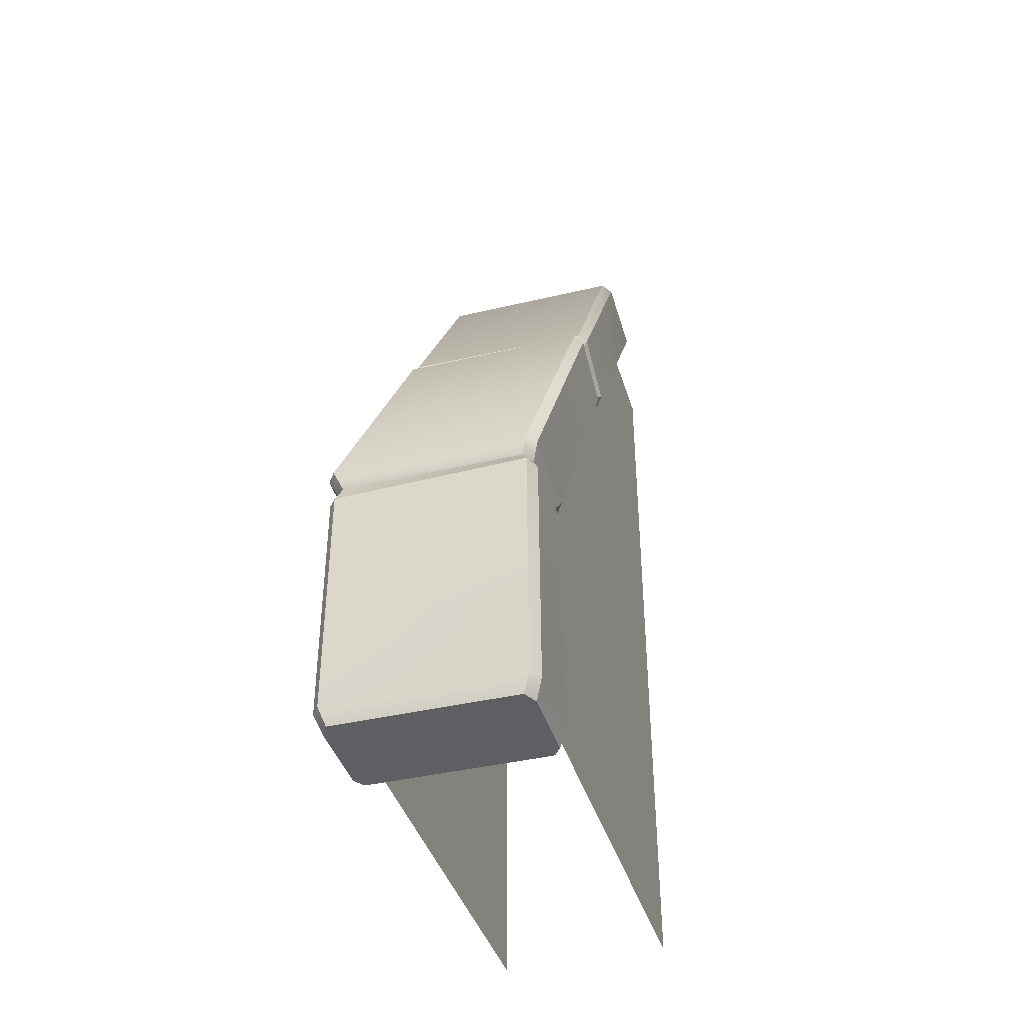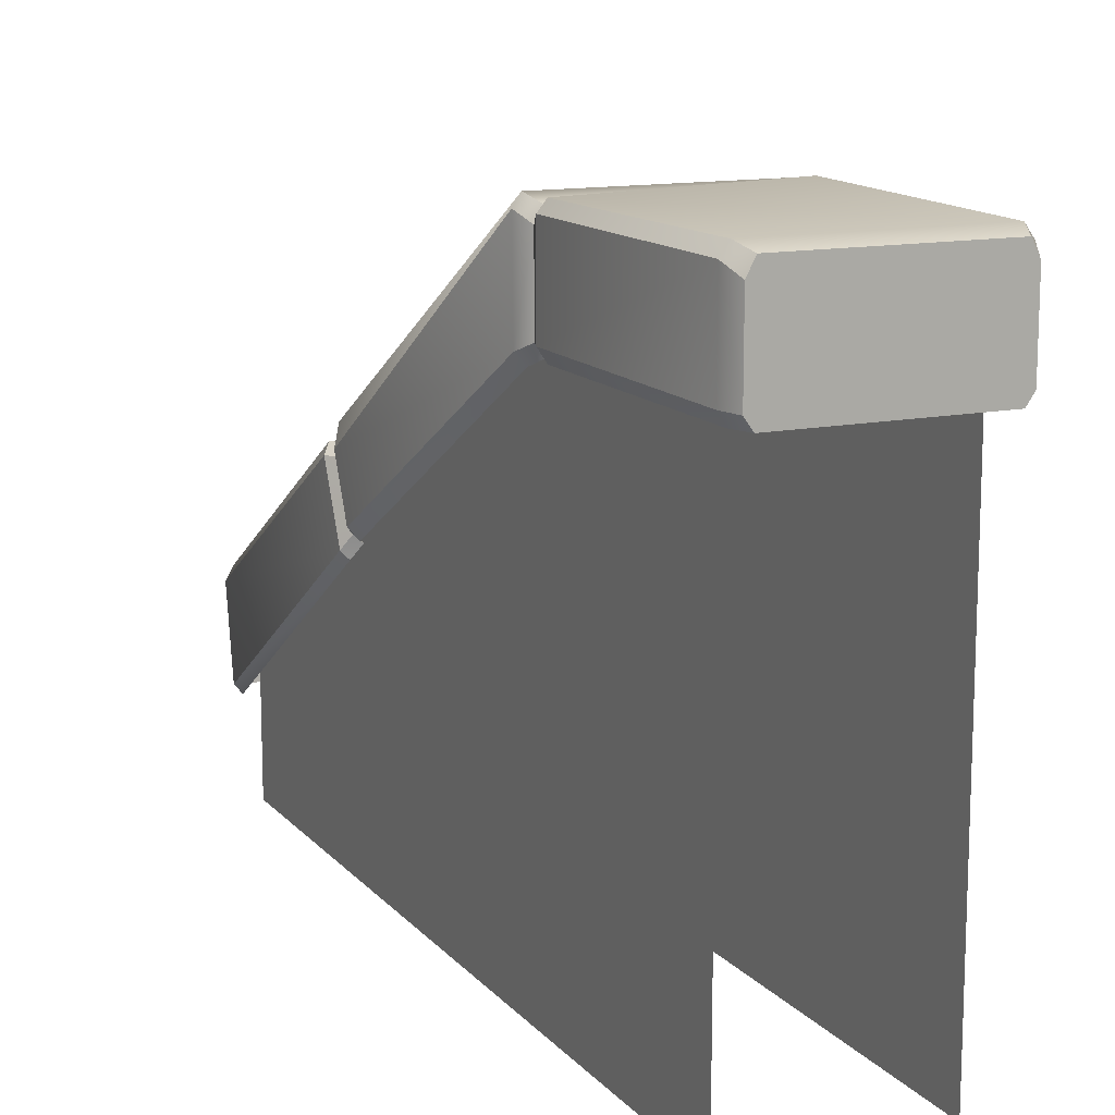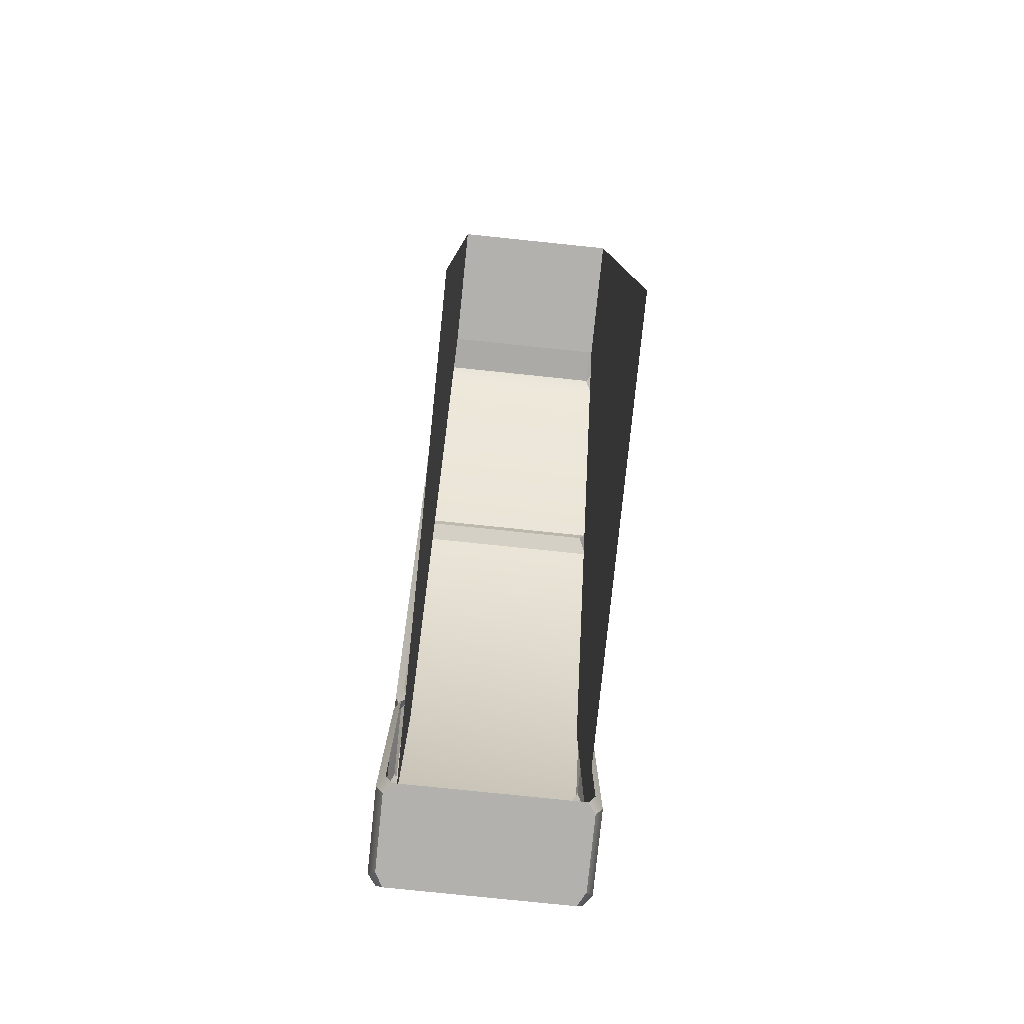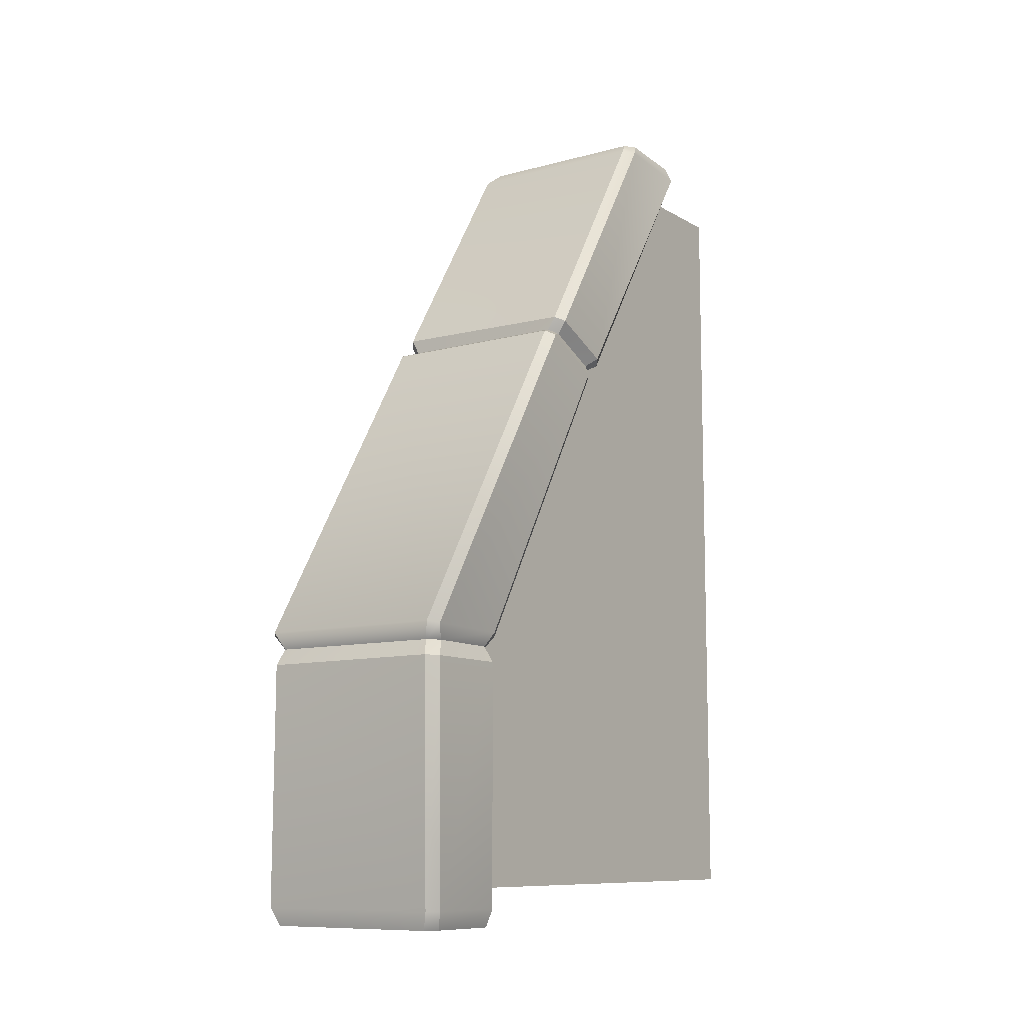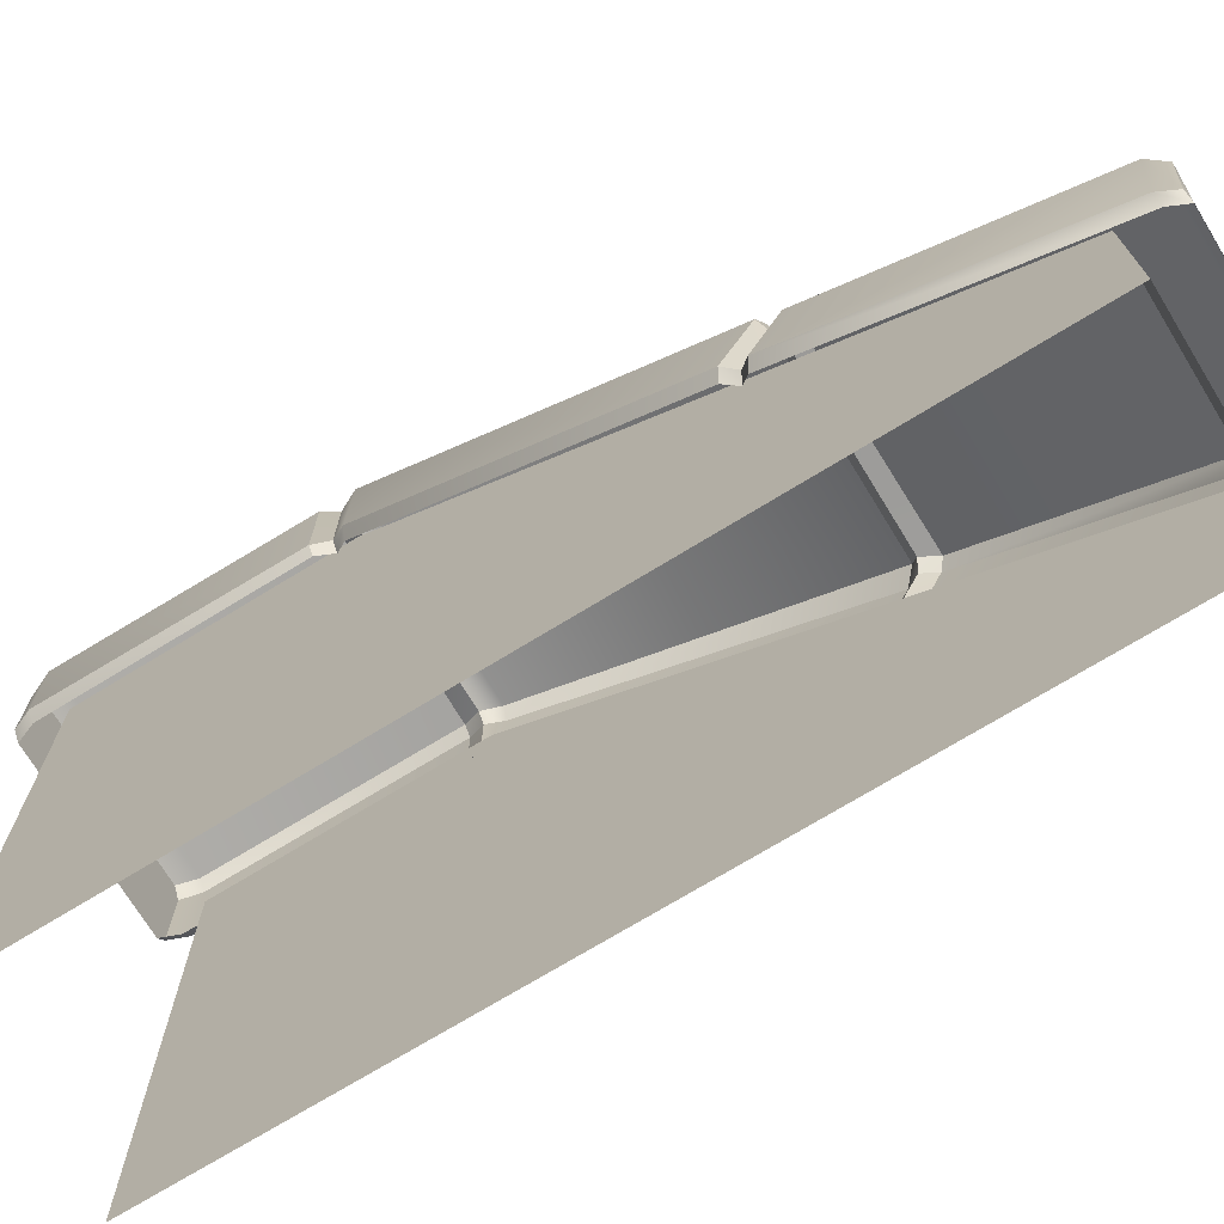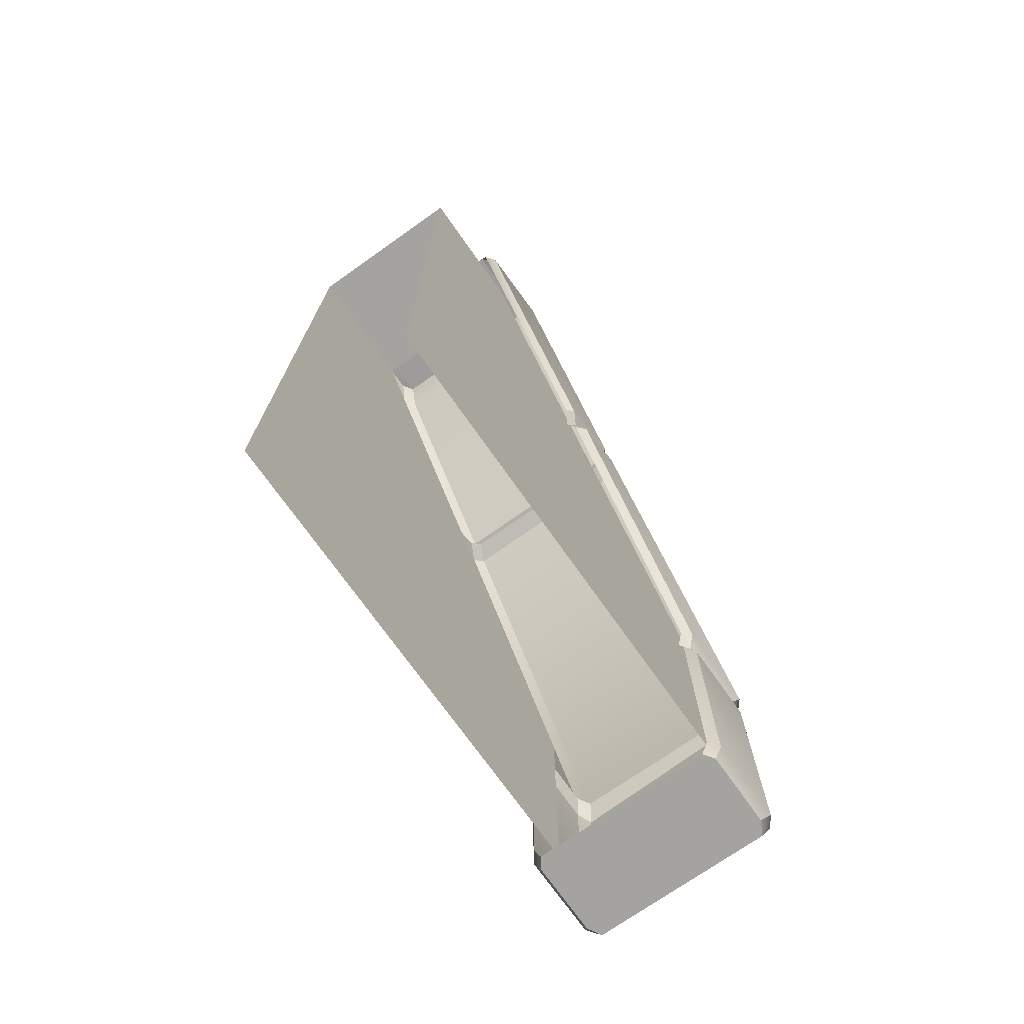
<metadata>
{"format":"obj","ext":"obj","renderer":"f3d","projection":"perspective","resolution":1024,"background":"white","views":[{"elev":-40.1,"azim":-163.7,"up":"+Z"},{"elev":13.3,"azim":154.9,"up":"+Y"},{"elev":-79.3,"azim":-5.9,"up":"+Z"},{"elev":-9.9,"azim":-145.2,"up":"+Z"},{"elev":-72.2,"azim":-58.5,"up":"+Y"},{"elev":-72.8,"azim":35.2,"up":"+Z"}]}
</metadata>
<code>
g CH_StairSide
v -0.2605 0.04318 1.132
v 0.2386 0.4289 1.132
v 0.2386 0.04318 1.132
v -0.2605 0.4289 1.132
v 0.2386 0.04318 -0.4266
v 0.2386 0.4289 1.132
v 0.2386 1.417 -0.4266
v 0.2386 0.04318 1.132
v 0.2386 0.04318 -1.132
v 0.2386 1.417 -1.132
v -0.2605 0.04318 -0.4266
v -0.2605 1.417 -1.132
v -0.2605 1.417 -0.4266
v -0.2605 0.04318 -1.132
v -0.2605 0.04318 1.132
v -0.2605 0.4289 1.132
v 0.2837 1.355 -0.4292
v 0.2837 1.012 0.4917
v 0.2837 1.613 -0.4245
v 0.2837 0.8577 0.4234
v 0.2586 1.586 -0.4653
v 0.2586 1.375 -0.4661
v -0.2869 0.3229 1.257
v -0.3089 0.562 1.235
v -0.2869 0.5209 1.275
v -0.3089 0.3208 1.211
v -0.3089 0.8034 0.4828
v -0.3089 0.987 0.5641
v -0.2679 1.621 -0.4657
v -0.3089 1.613 -0.4217
v -0.2901 1.584 -0.4653
v -0.2861 1.642 -0.4177
v -0.3089 1.04 0.5084
v -0.2861 1.065 0.5197
v 0.2796 0.7954 0.479
v 0.2837 0.5607 1.235
v 0.2796 0.9857 0.5635
v 0.2837 0.3182 1.194
v 0.2614 0.5209 1.275
v 0.2614 0.3229 1.257
v -0.3089 1.613 -0.4217
v -0.3089 0.8552 0.4223
v -0.3089 1.359 -0.4279
v -0.3089 1.04 0.5084
v -0.2901 1.584 -0.4653
v -0.289 1.379 -0.4672
v -0.2861 1.011 0.575
v -0.3089 0.562 1.235
v -0.3089 0.987 0.5641
v -0.2861 0.5991 1.236
v -0.2638 0.5516 1.274
v -0.2869 0.5209 1.275
v 0.2796 0.9857 0.5635
v 0.2609 0.5991 1.236
v 0.2609 1.012 0.5811
v 0.2837 0.5607 1.235
v 0.2383 0.5516 1.274
v 0.2614 0.5209 1.275
v -0.2861 1.011 0.575
v 0.2609 0.5991 1.236
v -0.2861 0.5991 1.236
v 0.2609 1.012 0.5811
v -0.2638 0.5516 1.274
v 0.2383 0.5516 1.274
v 0.2837 1.613 -0.4245
v 0.2375 1.621 -0.4657
v 0.2586 1.586 -0.4653
v 0.2609 1.642 -0.4177
v 0.2609 1.065 0.5197
v 0.2837 1.012 0.4917
v 0.2609 1.642 -0.4177
v -0.2679 1.621 -0.4657
v 0.2375 1.621 -0.4657
v -0.2861 1.642 -0.4177
v 0.2609 1.065 0.5197
v -0.2861 1.065 0.5197
v -0.3089 1.359 -0.4279
v -0.2679 1.348 -0.4667
v -0.289 1.379 -0.4672
v -0.2861 1.327 -0.4356
v -0.2861 0.8278 0.4095
v -0.3089 0.8552 0.4223
v 0.2609 0.7742 0.4692
v 0.2837 0.3182 1.194
v 0.2796 0.7954 0.479
v 0.2609 0.2905 1.196
v 0.2383 0.2966 1.26
v 0.2614 0.3229 1.257
v -0.2861 0.2905 1.214
v -0.3089 0.8034 0.4828
v -0.3089 0.3208 1.211
v -0.2861 0.7742 0.4692
v -0.2638 0.2966 1.26
v -0.2869 0.3229 1.257
v 0.2609 1.327 -0.4403
v 0.2837 0.8577 0.4234
v 0.2837 1.355 -0.4292
v 0.2609 0.8278 0.4095
v 0.2375 1.346 -0.4667
v 0.2586 1.375 -0.4661
v -0.3089 0.8034 0.4828
v -0.2846 0.988 0.5261
v -0.3089 0.987 0.5641
v -0.2846 0.8354 0.4566
v 0.2837 1.012 0.4917
v 0.2377 1.013 0.538
v 0.2609 1.065 0.5197
v 0.2586 0.9869 0.5256
v 0.2609 1.065 0.5197
v -0.2637 1.014 0.538
v -0.2861 1.065 0.5197
v 0.2377 1.013 0.538
v 0.2796 0.9857 0.5635
v 0.2586 0.8326 0.4553
v 0.2796 0.7954 0.479
v 0.2586 0.9869 0.5256
v -0.3089 0.987 0.5641
v -0.2637 1.014 0.538
v -0.2861 1.011 0.575
v -0.2846 0.988 0.5261
v 0.2796 0.7954 0.479
v 0.2377 0.8142 0.4446
v 0.2609 0.7742 0.4692
v 0.2586 0.8326 0.4553
v -0.3089 0.8552 0.4223
v -0.2637 0.8142 0.4447
v -0.2861 0.8278 0.4095
v -0.2846 0.8354 0.4566
v -0.2846 0.8354 0.4566
v -0.3089 1.04 0.5084
v -0.2846 0.988 0.5261
v -0.3089 0.8552 0.4223
v 0.2586 0.9869 0.5256
v 0.2837 0.8577 0.4234
v 0.2586 0.8326 0.4553
v 0.2837 1.012 0.4917
v -0.2846 0.988 0.5261
v -0.2861 1.065 0.5197
v -0.2637 1.014 0.538
v -0.3089 1.04 0.5084
v 0.2586 0.8326 0.4553
v 0.2609 0.8278 0.4095
v 0.2377 0.8142 0.4446
v 0.2837 0.8577 0.4234
v 0.2586 0.9869 0.5256
v 0.2609 1.012 0.5811
v 0.2377 1.013 0.538
v 0.2796 0.9857 0.5635
v 0.2377 1.013 0.538
v -0.2861 1.011 0.575
v -0.2637 1.014 0.538
v 0.2609 1.012 0.5811
v -0.2846 0.8354 0.4566
v -0.2861 0.7742 0.4692
v -0.2637 0.8142 0.4447
v -0.3089 0.8034 0.4828
v 0.2755 1.612 -1.186
v 0.2545 1.371 -1.236
v 0.2755 1.374 -1.186
v 0.2545 1.584 -1.236
v 0.2755 1.376 -0.5105
v 0.2755 1.612 -0.5105
v -0.2706 1.342 -1.236
v -0.2916 1.584 -1.236
v -0.2916 1.371 -1.236
v -0.2706 1.624 -1.236
v 0.2335 1.342 -1.236
v 0.2335 1.624 -1.236
v 0.2545 1.371 -1.236
v 0.2545 1.584 -1.236
v -0.3125 1.611 -1.186
v -0.3085 1.367 -0.5105
v -0.3125 1.371 -1.186
v -0.3085 1.61 -0.5105
v -0.2916 1.584 -1.236
v -0.2916 1.371 -1.236
v 0.2755 1.612 -1.186
v 0.2528 1.639 -0.5105
v 0.2528 1.642 -1.186
v 0.2755 1.612 -0.5105
v 0.2335 1.624 -1.236
v 0.2545 1.584 -1.236
v -0.2899 1.642 -1.186
v -0.3085 1.61 -0.5105
v -0.3125 1.611 -1.186
v -0.2899 1.654 -0.5105
v -0.2706 1.624 -1.236
v -0.2916 1.584 -1.236
v 0.2528 1.639 -0.5105
v -0.2899 1.642 -1.186
v 0.2528 1.642 -1.186
v -0.2899 1.654 -0.5105
v 0.2335 1.624 -1.236
v -0.2706 1.624 -1.236
v -0.3125 1.371 -1.186
v -0.2899 1.342 -0.5105
v -0.2899 1.342 -1.186
v -0.3085 1.367 -0.5105
v -0.2706 1.342 -1.236
v -0.2916 1.371 -1.236
v 0.2755 1.376 -0.5105
v 0.2528 1.342 -1.186
v 0.2528 1.342 -0.5105
v 0.2755 1.374 -1.186
v 0.2335 1.342 -1.236
v 0.2545 1.371 -1.236
v 0.2586 1.586 -0.4653
v 0.2755 1.376 -0.5105
v 0.2586 1.375 -0.4661
v 0.2755 1.612 -0.5105
v -0.289 1.379 -0.4672
v -0.3085 1.61 -0.5105
v -0.2901 1.584 -0.4653
v -0.3085 1.367 -0.5105
v 0.2375 1.621 -0.4657
v 0.2755 1.612 -0.5105
v 0.2586 1.586 -0.4653
v 0.2528 1.639 -0.5105
v -0.2679 1.348 -0.4667
v -0.3085 1.367 -0.5105
v -0.289 1.379 -0.4672
v -0.2899 1.342 -0.5105
v -0.2899 1.654 -0.5105
v -0.2901 1.584 -0.4653
v -0.3085 1.61 -0.5105
v -0.2679 1.621 -0.4657
v 0.2528 1.639 -0.5105
v -0.2679 1.621 -0.4657
v -0.2899 1.654 -0.5105
v 0.2375 1.621 -0.4657
v 0.2528 1.342 -0.5105
v 0.2586 1.375 -0.4661
v 0.2755 1.376 -0.5105
v 0.2375 1.346 -0.4667
v -0.2638 0.2966 1.26
v -0.2869 0.5209 1.275
v -0.2638 0.5516 1.274
v -0.2869 0.3229 1.257
v 0.2614 0.3229 1.257
v 0.2383 0.5516 1.274
v 0.2614 0.5209 1.275
v 0.2383 0.2966 1.26
v 0.2383 0.2966 1.26
v -0.2638 0.5516 1.274
v 0.2383 0.5516 1.274
v -0.2638 0.2966 1.26
g CH_StairSide_0
f 3 2 1
f 4 1 2
f 7 6 5
f 8 5 6
f 5 9 7
f 10 7 9
f 13 12 11
f 14 11 12
f 11 15 13
f 16 13 15
f 19 18 17
f 20 17 18
f 19 17 21
f 22 21 17
f 25 24 23
f 26 23 24
f 26 24 27
f 28 27 24
f 31 30 29
f 32 29 30
f 30 33 32
f 34 32 33
f 37 36 35
f 38 35 36
f 36 39 38
f 40 38 39
f 43 42 41
f 44 41 42
f 41 45 43
f 46 43 45
f 49 48 47
f 50 47 48
f 50 48 51
f 52 51 48
f 55 54 53
f 56 53 54
f 54 57 56
f 58 56 57
f 61 60 59
f 62 59 60
f 61 63 60
f 64 60 63
f 67 66 65
f 68 65 66
f 68 69 65
f 70 65 69
f 73 72 71
f 74 71 72
f 71 74 75
f 76 75 74
f 79 78 77
f 80 77 78
f 80 81 77
f 82 77 81
f 85 84 83
f 86 83 84
f 86 84 87
f 88 87 84
f 91 90 89
f 92 89 90
f 89 93 91
f 94 91 93
f 97 96 95
f 98 95 96
f 95 99 97
f 100 97 99
f 103 102 101
f 104 101 102
f 107 106 105
f 108 105 106
f 111 110 109
f 112 109 110
f 115 114 113
f 116 113 114
f 119 118 117
f 120 117 118
f 123 122 121
f 124 121 122
f 127 126 125
f 128 125 126
f 131 130 129
f 132 129 130
f 135 134 133
f 136 133 134
f 139 138 137
f 140 137 138
f 143 142 141
f 144 141 142
f 147 146 145
f 148 145 146
f 151 150 149
f 152 149 150
f 155 154 153
f 156 153 154
f 159 158 157
f 160 157 158
f 159 157 161
f 162 161 157
f 165 164 163
f 166 163 164
f 163 166 167
f 168 167 166
f 167 168 169
f 170 169 168
f 173 172 171
f 174 171 172
f 171 175 173
f 176 173 175
f 179 178 177
f 180 177 178
f 179 177 181
f 182 181 177
f 185 184 183
f 186 183 184
f 183 187 185
f 188 185 187
f 191 190 189
f 192 189 190
f 191 193 190
f 194 190 193
f 197 196 195
f 198 195 196
f 197 195 199
f 200 199 195
f 203 202 201
f 204 201 202
f 202 205 204
f 206 204 205
f 209 208 207
f 210 207 208
f 213 212 211
f 214 211 212
f 217 216 215
f 218 215 216
f 221 220 219
f 222 219 220
f 225 224 223
f 226 223 224
f 229 228 227
f 230 227 228
f 233 232 231
f 234 231 232
f 237 236 235
f 238 235 236
f 241 240 239
f 242 239 240
f 245 244 243
f 246 243 244

</code>
